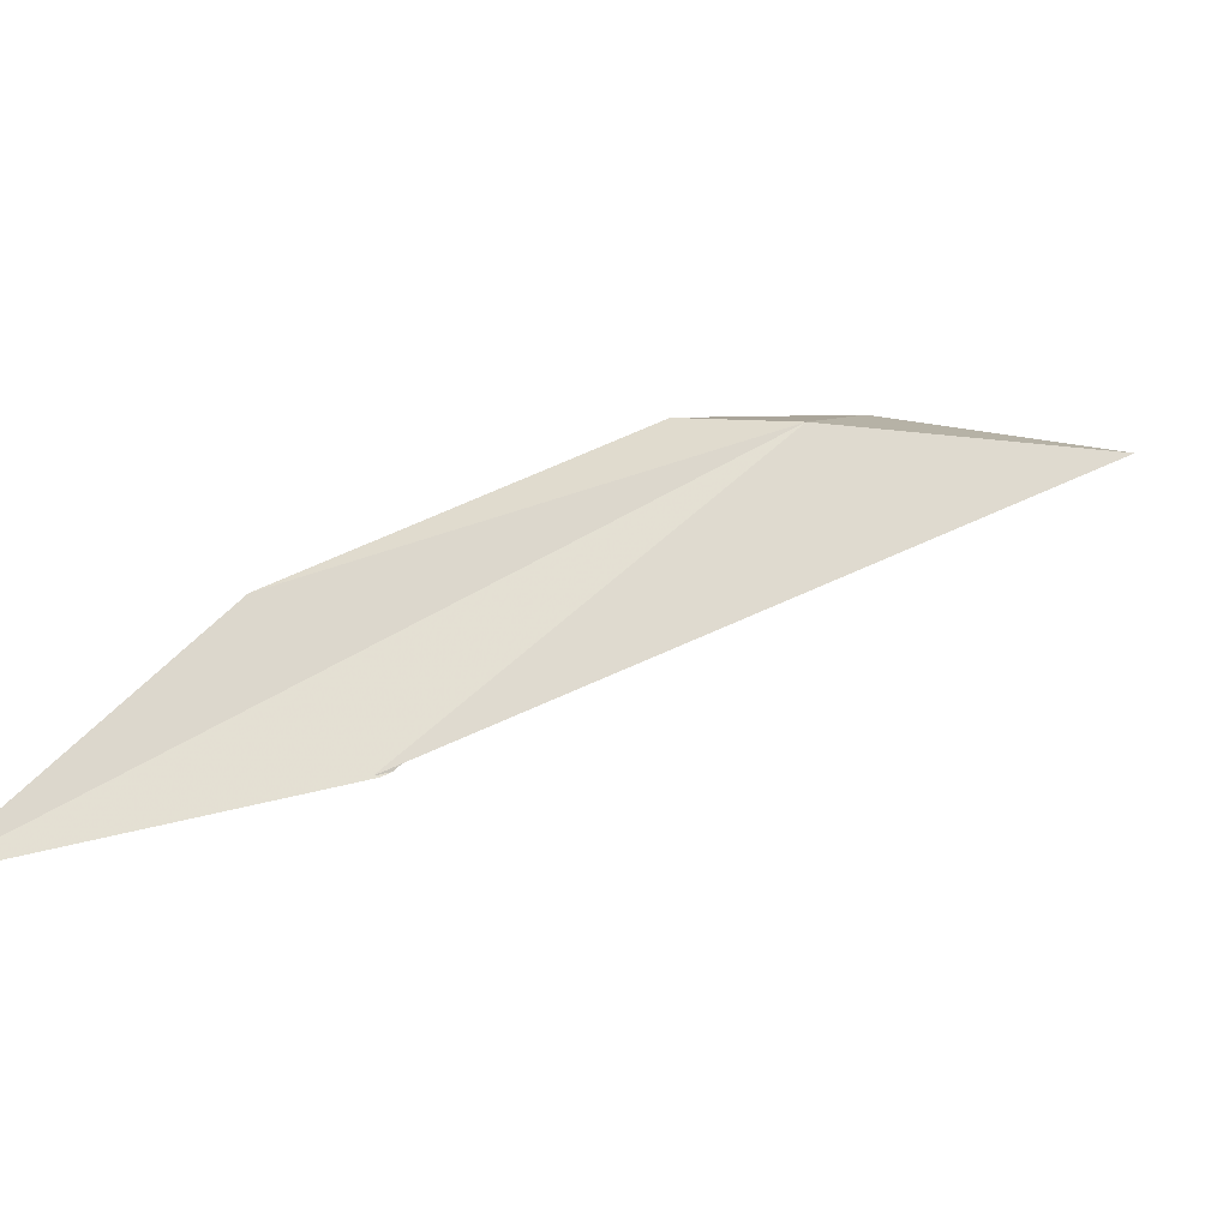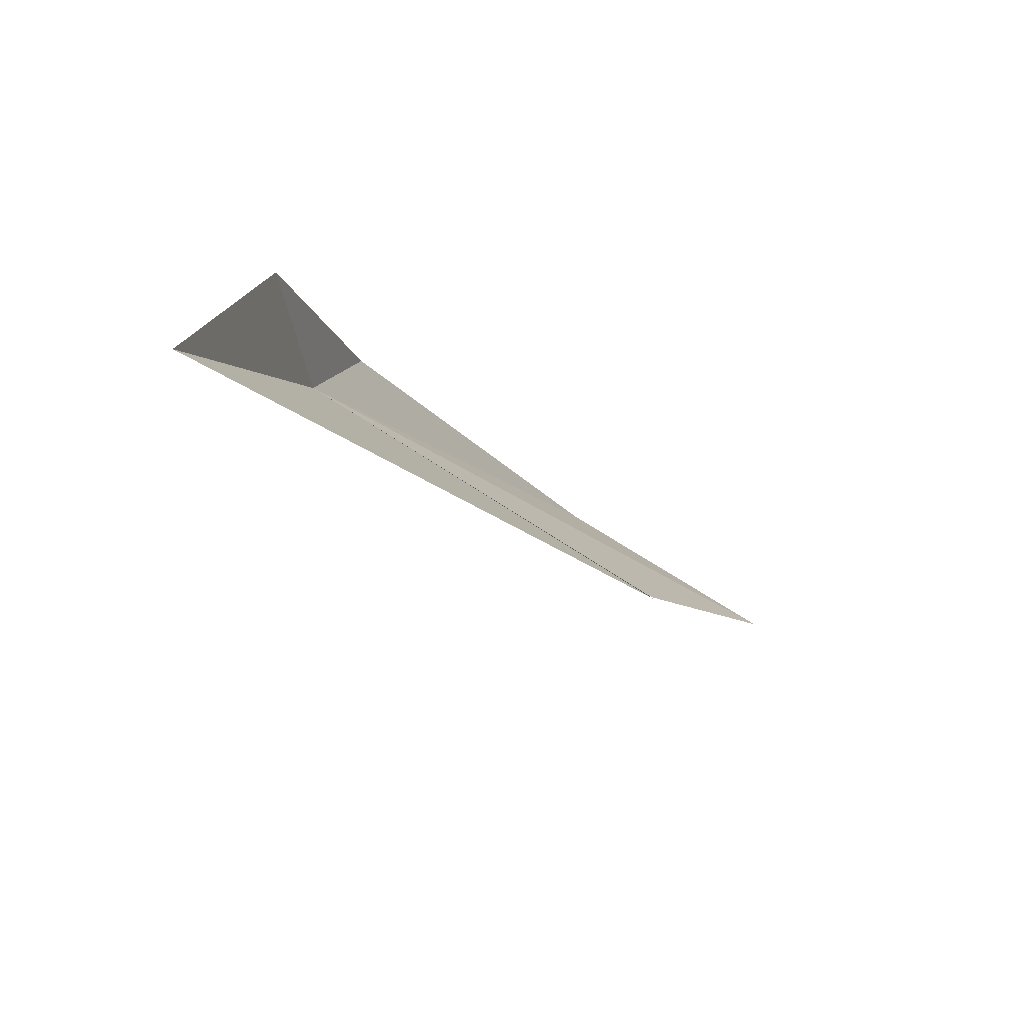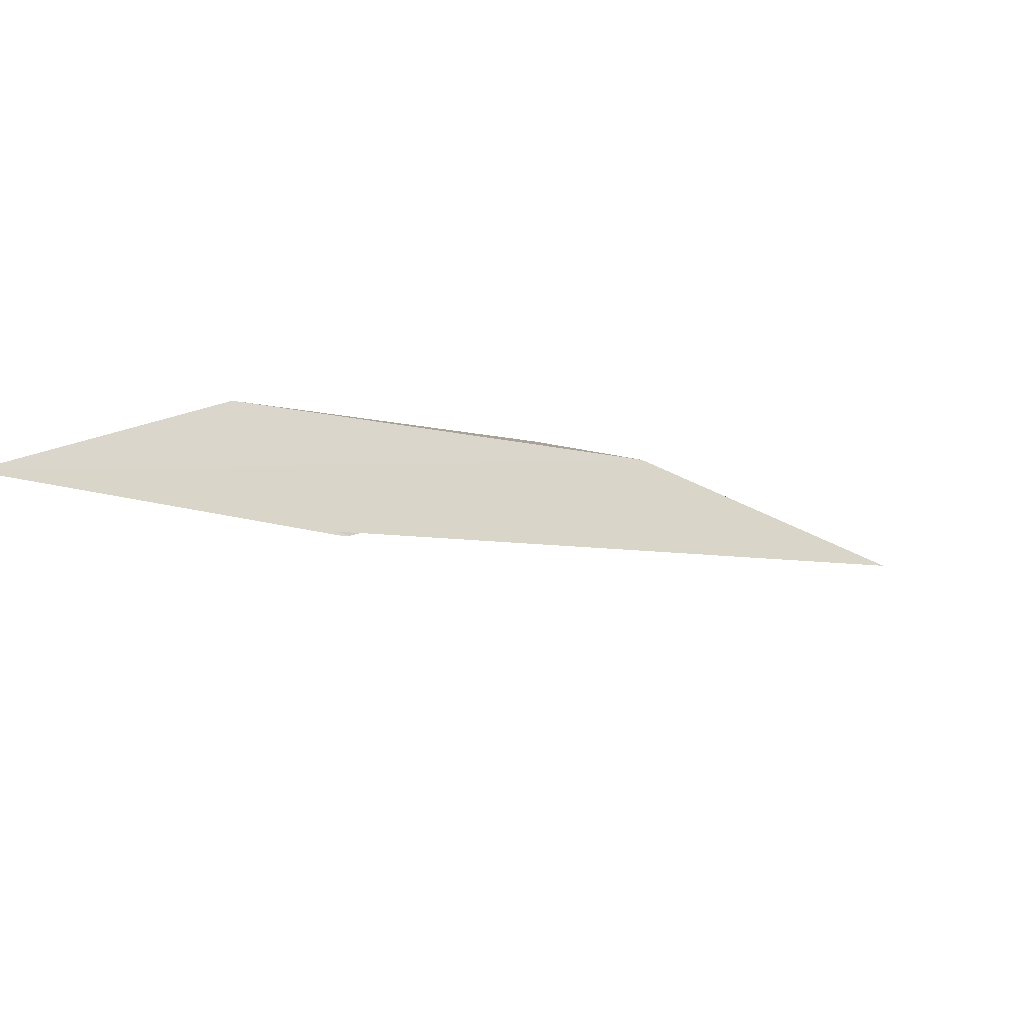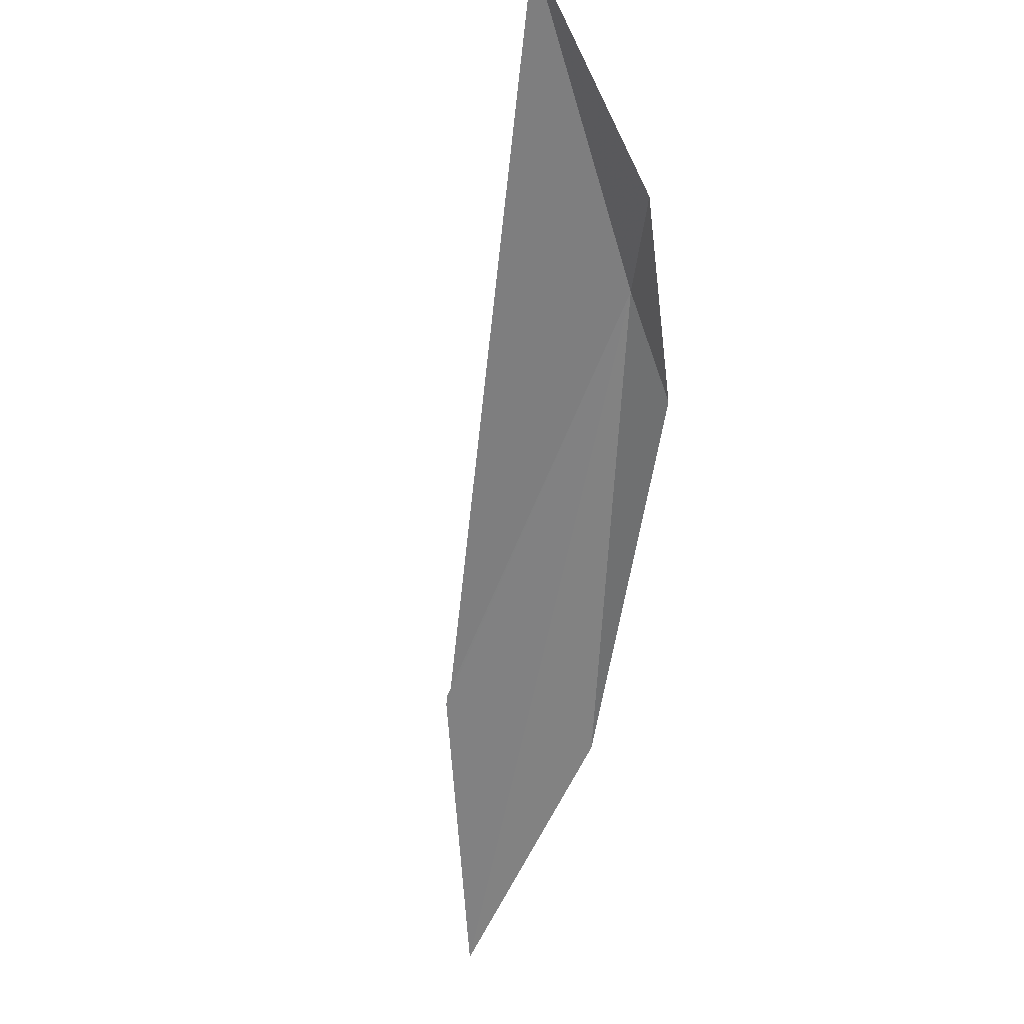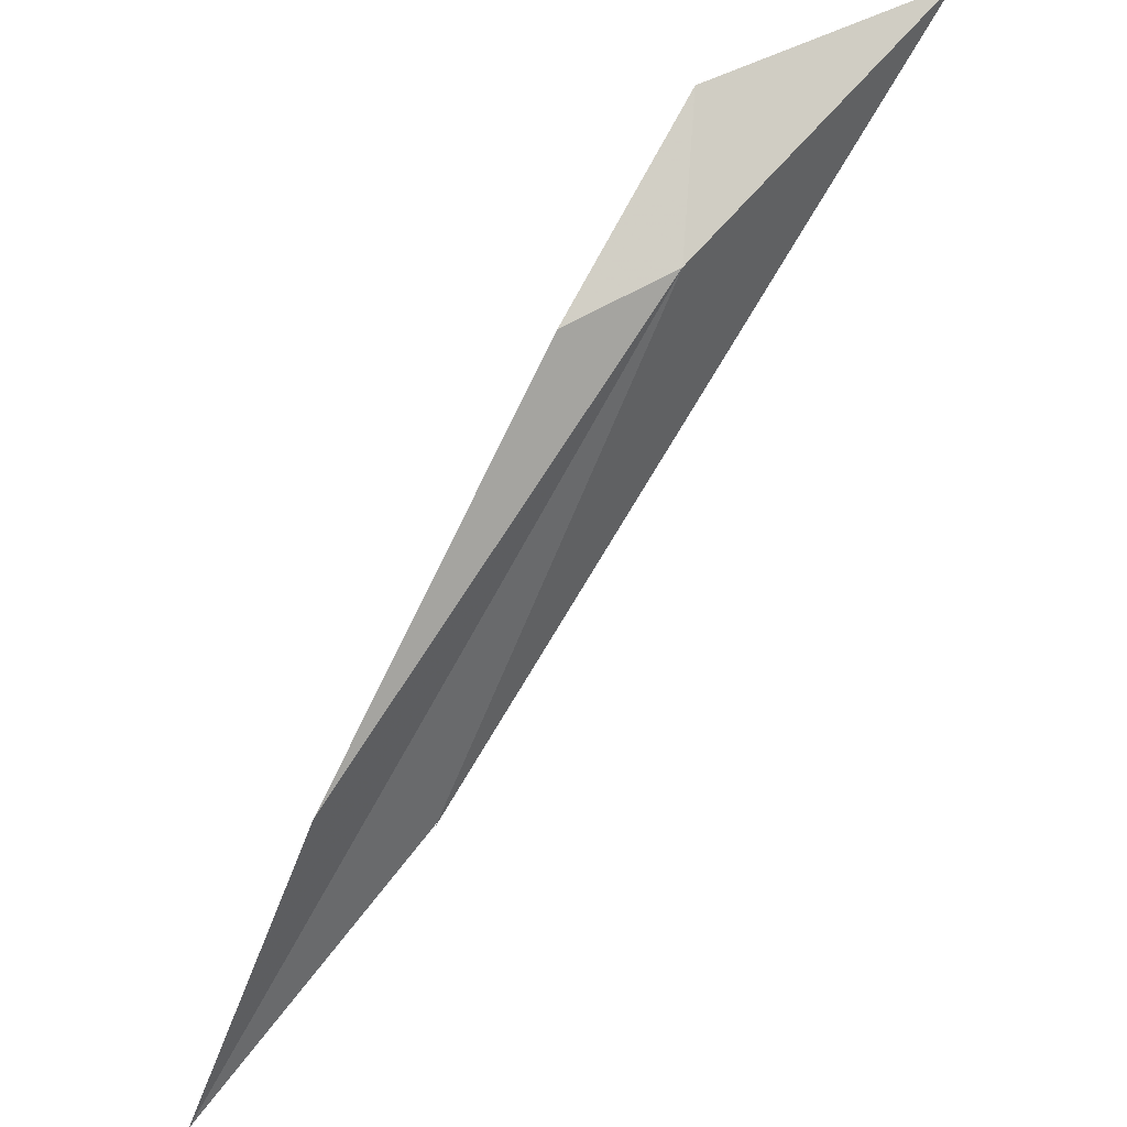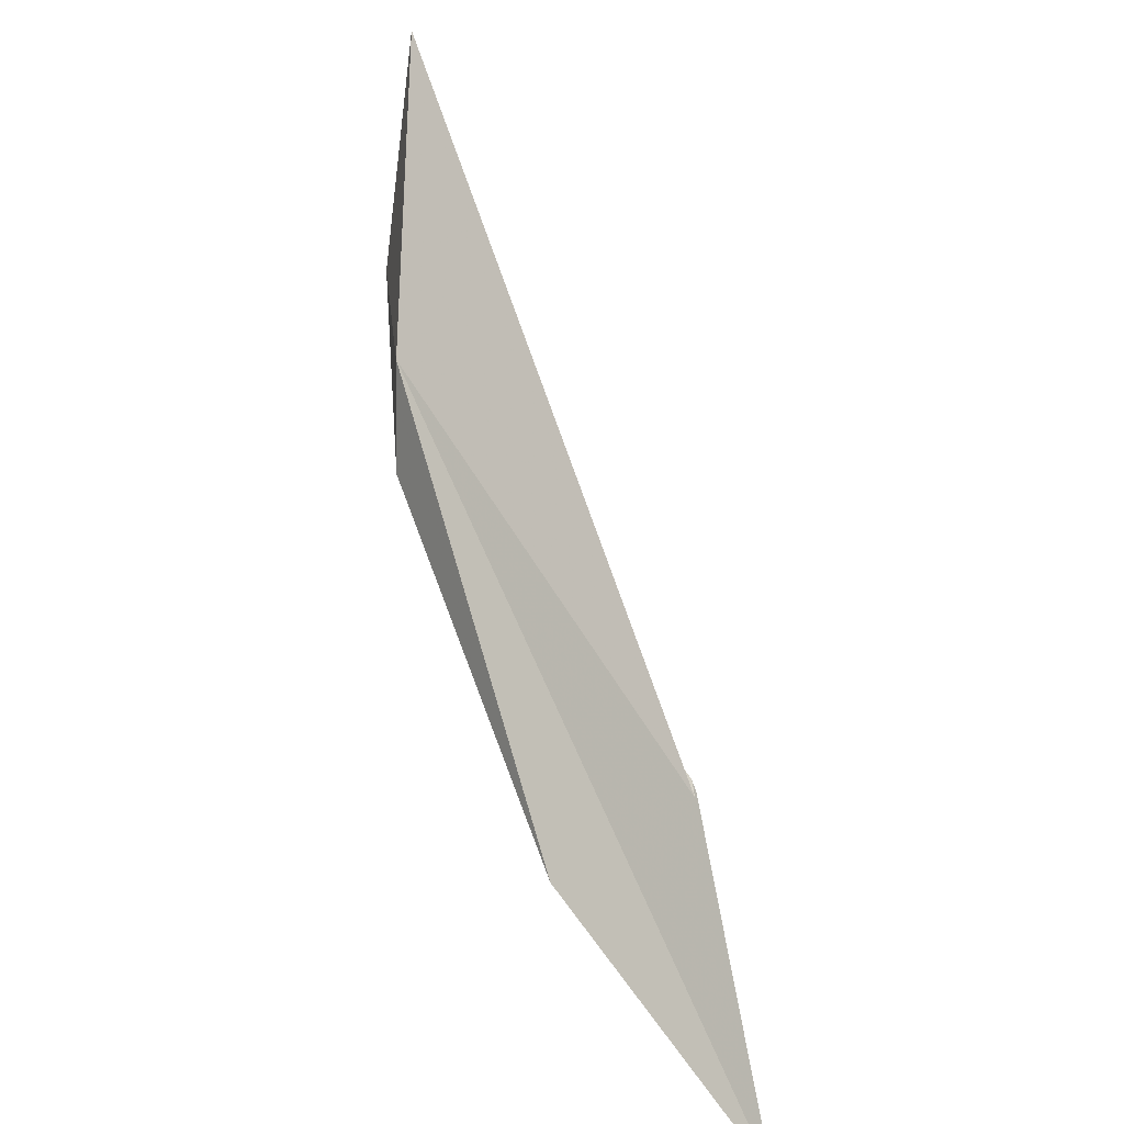
<metadata>
{"format":"obj","ext":"obj","renderer":"f3d","projection":"perspective","resolution":1024,"background":"white","views":[{"elev":-0.9,"azim":16.6,"up":"+Z"},{"elev":44.6,"azim":113.6,"up":"+Y"},{"elev":-29.0,"azim":8.1,"up":"+Z"},{"elev":69.9,"azim":-110.1,"up":"+Y"},{"elev":75.8,"azim":-3.0,"up":"+Z"},{"elev":-55.1,"azim":90.7,"up":"+Y"}]}
</metadata>
<code>
v 108.5 129.7 45.74
v 106.6 126.4 43.33
v 106.5 126.3 43.31
v 104.6 124.2 42.78
v 105.7 126.2 44.45
v 106.6 126.3 43.3
v 110.6 131.8 45.61
v 107.6 129.3 45.76
v 108.7 131 45.89
f 1 2 3
f 1 5 4
f 1 6 2
f 1 3 7
f 1 8 5
f 1 4 6
f 1 7 9
f 1 9 8

</code>
